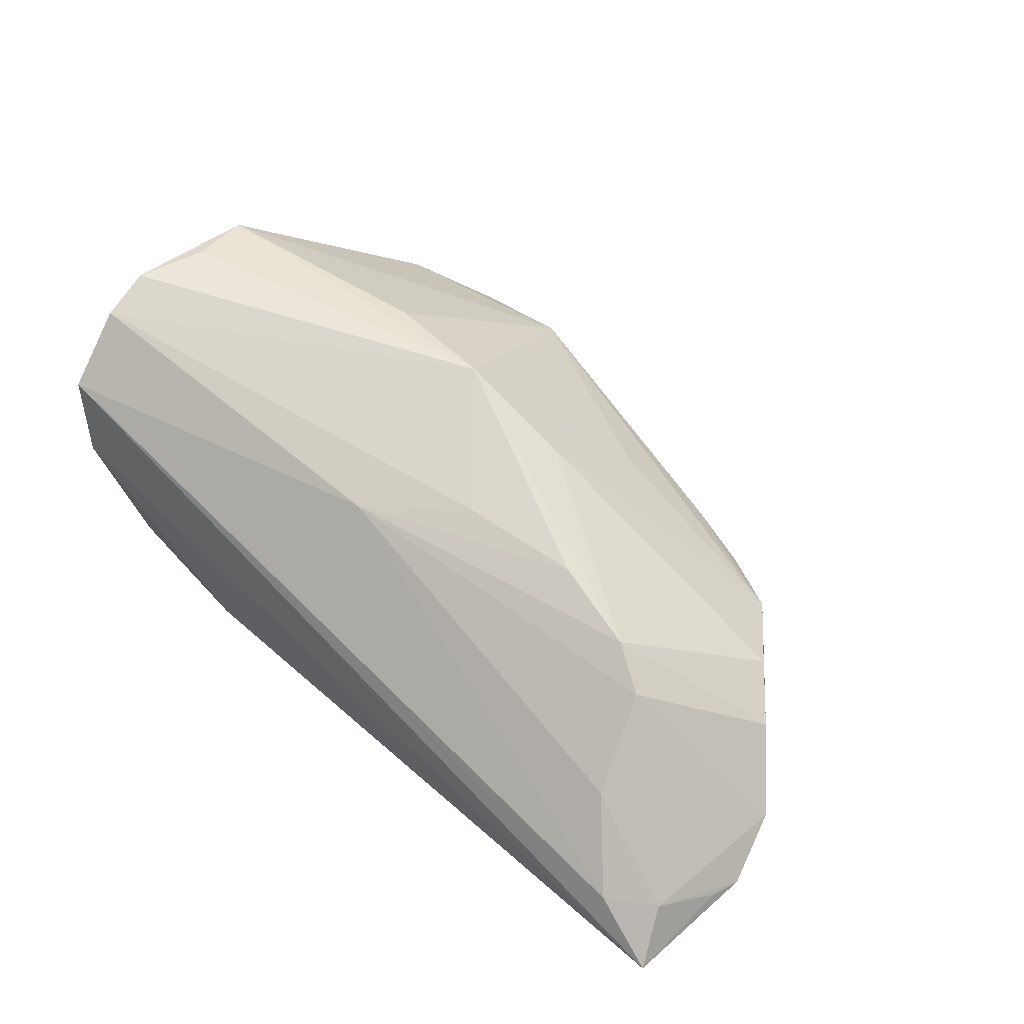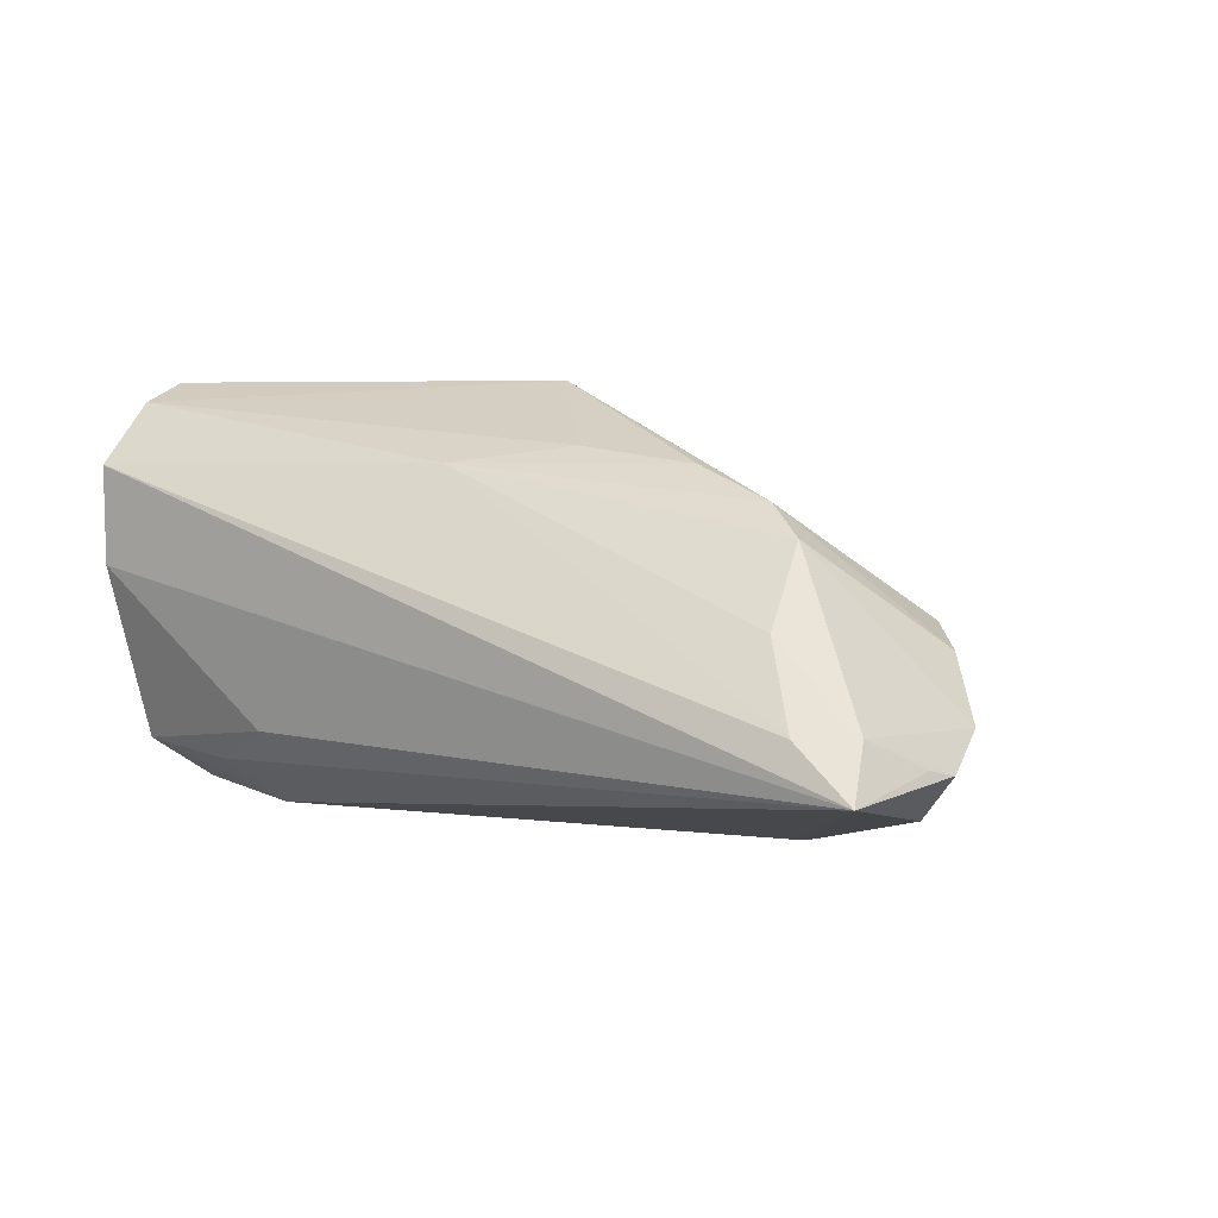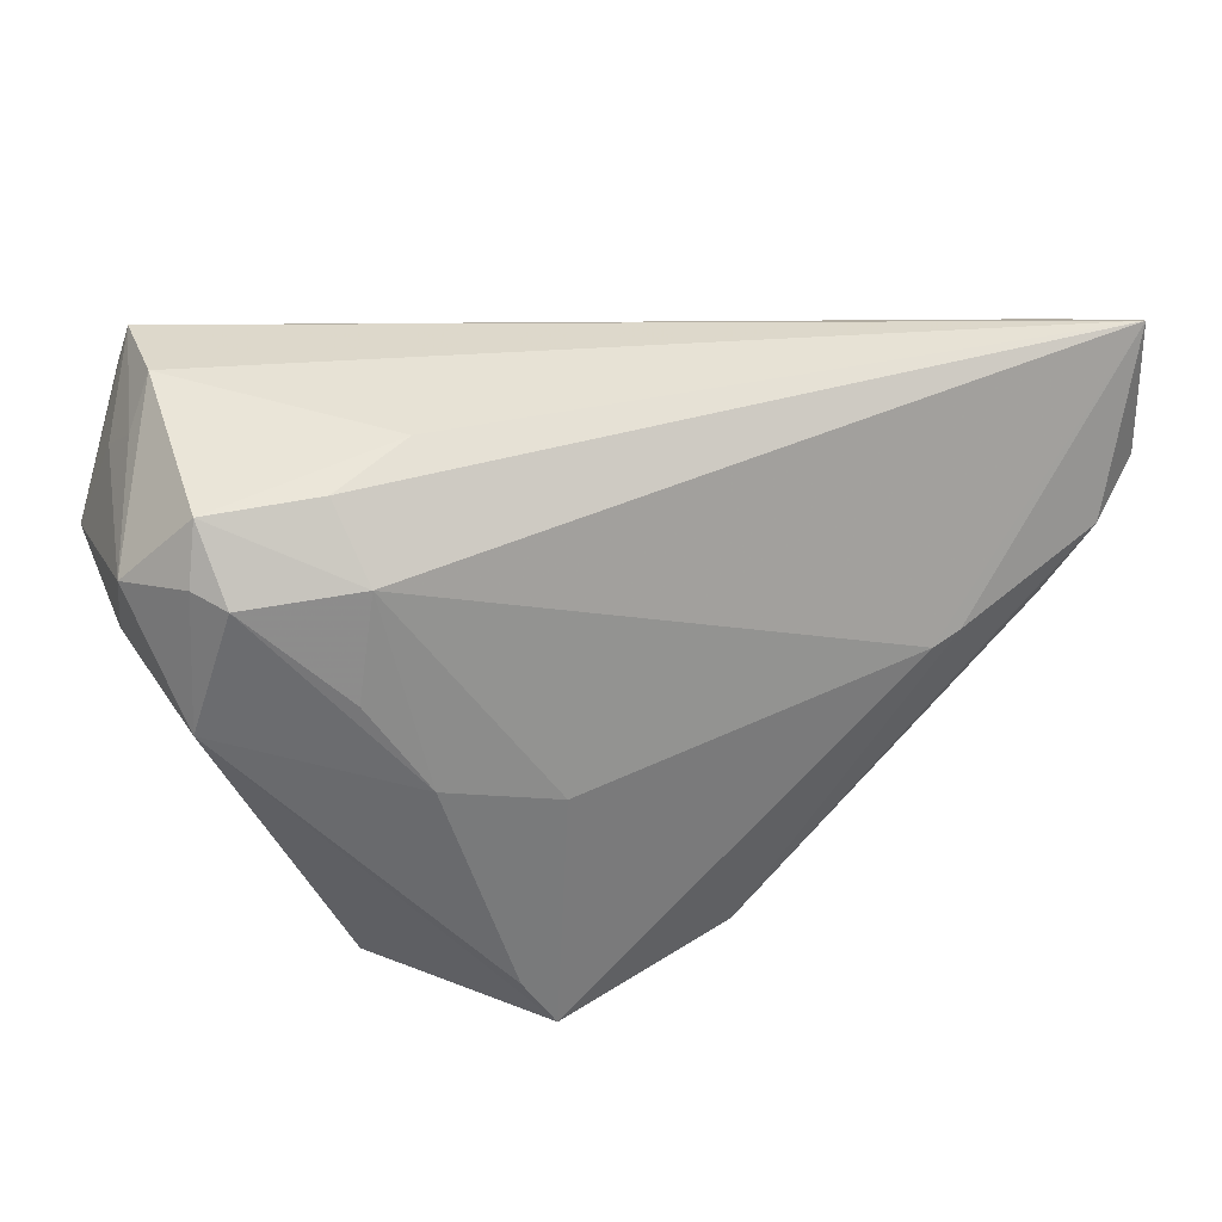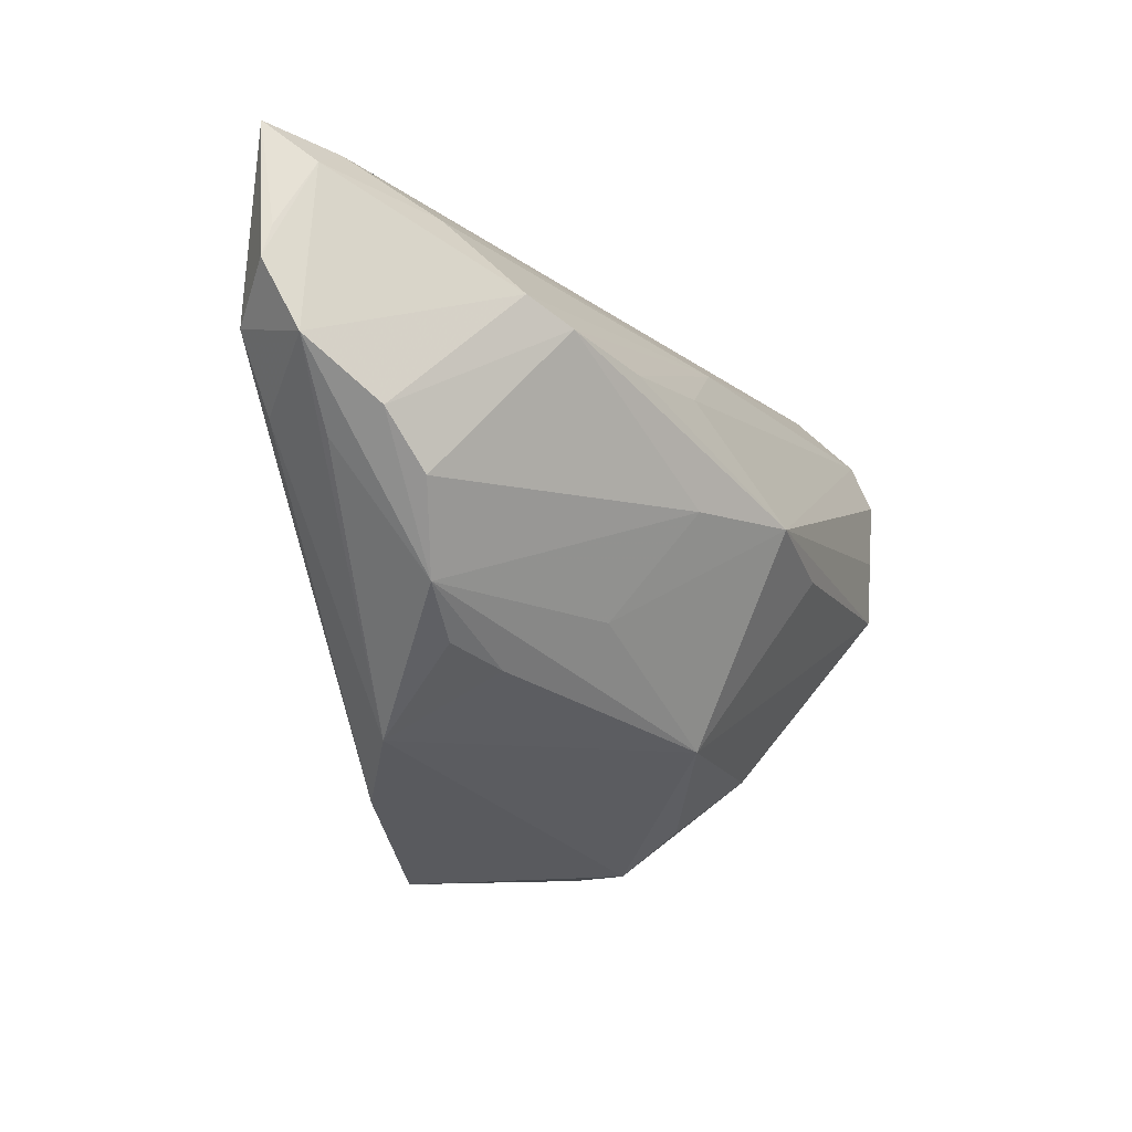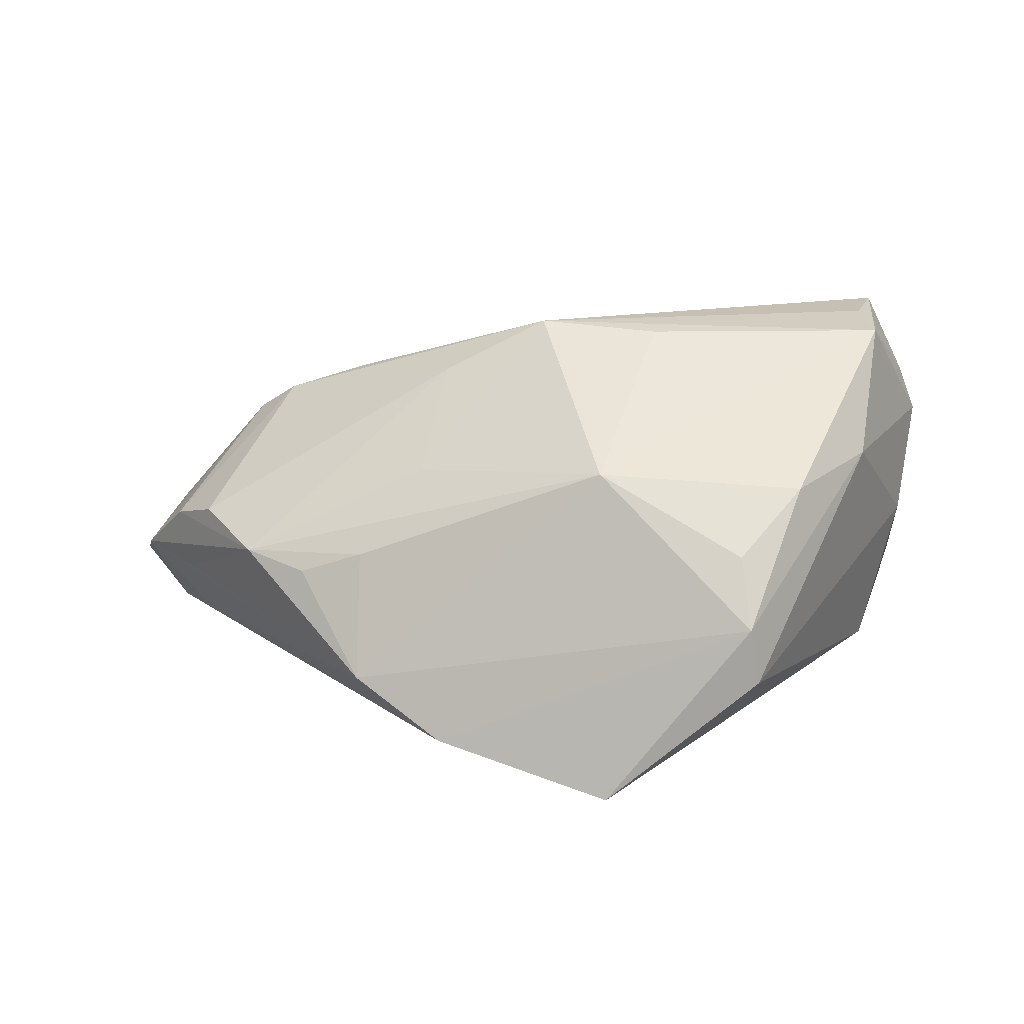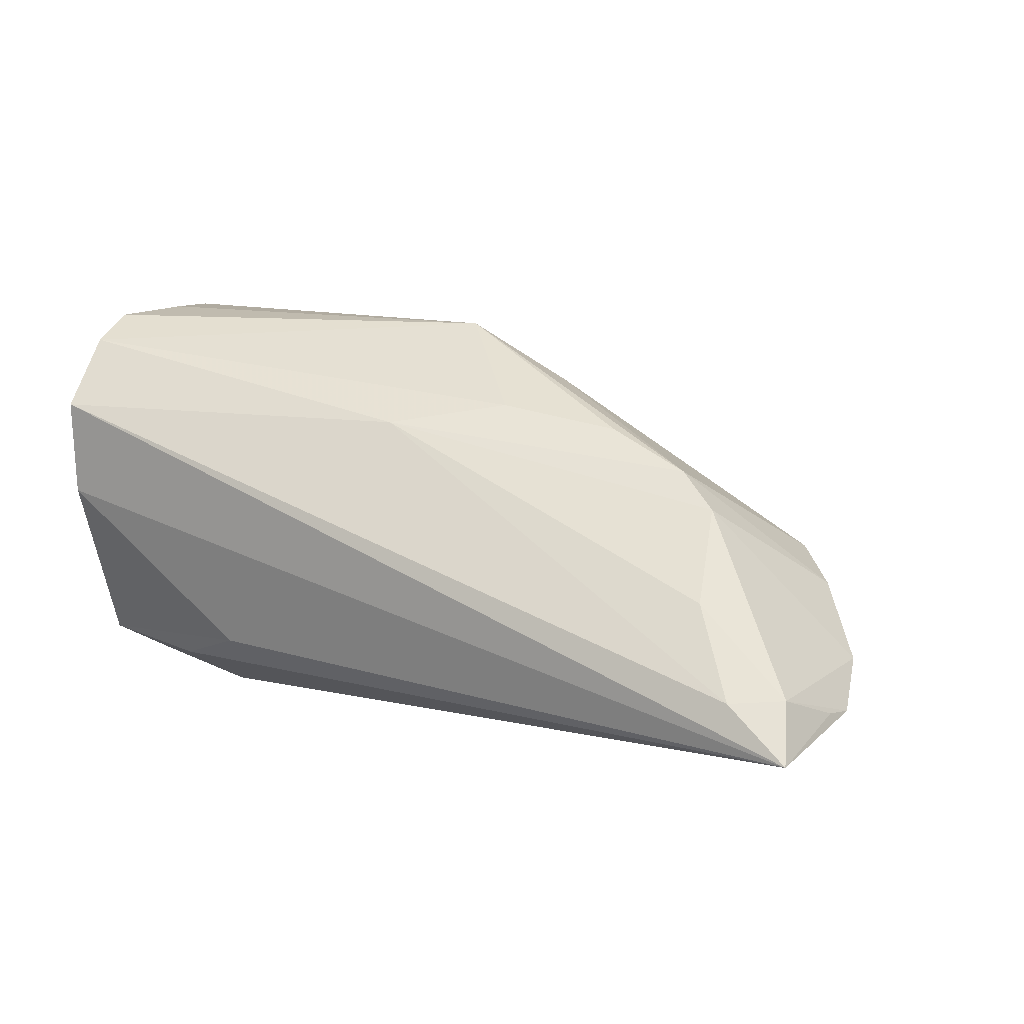
<metadata>
{"format":"obj","ext":"obj","renderer":"f3d","projection":"perspective","resolution":1024,"background":"white","views":[{"elev":48.0,"azim":-136.6,"up":"+Z"},{"elev":4.4,"azim":-142.5,"up":"+Z"},{"elev":32.5,"azim":163.2,"up":"+Y"},{"elev":-18.5,"azim":-69.0,"up":"+Y"},{"elev":18.1,"azim":3.8,"up":"+Z"},{"elev":15.9,"azim":-150.7,"up":"+Z"}]}
</metadata>
<code>
v 0.0288 -0.02922 -0.003886
v 0.02989 -0.02914 -0.01021
v 0.01287 -0.03158 -0.02417
v -0.03436 0.01625 0.009053
v -0.02611 0.004002 -0.02138
v -0.04798 0.02699 -0.007148
v -0.03977 0.004658 -0.01585
v -0.02432 -0.01526 -0.002996
v -0.04272 0.03034 -0.007323
v 0.04251 0.02627 -0.01437
v 0.04315 0.01073 0.02417
v -0.04994 0.03158 -0.01255
v 0.05094 0.01263 0.01126
v 0.04908 0.01423 0.01625
v 0.04753 0.02311 0.007354
v 0.03449 -0.01778 0.009365
v 0.04452 0.003492 0.02333
v 0.04597 0.02647 0.002157
v -0.00814 0.001226 0.01812
v -0.01705 -0.01652 -0.0002894
v -0.007147 0.01436 0.01747
v 0.02219 0.02992 -0.01175
v 0.0494 0.0185 -0.01018
v -0.03157 -0.01121 -0.001851
v -0.04319 0.002723 -0.001766
v 0.0433 0.03158 0.004595
v -0.01021 -0.0105 0.008645
v 0.02394 -0.001214 -0.02338
v 0.04375 0.02023 -0.01659
v -0.02022 0.01227 0.0157
v 0.01142 -0.01951 0.01112
v 0.01741 0.0005902 0.02341
v 0.003757 0.002406 0.02417
v -0.03678 0.02448 0.001001
v -0.006895 -0.02647 -0.01966
v 0.02768 -0.02472 0.003209
v -0.03814 -0.002866 0.000479
v 0.003975 0.02185 0.01569
v -0.05094 0.0163 -0.01133
v 0.01152 -0.004196 -0.02415
v 0.03023 0.008642 -0.02186
v -0.02976 0.0139 0.0123
v 0.04384 0.03133 0.01525
v 0.02822 0.02004 -0.02085
v 0.04468 0.02438 0.02196
v -0.04153 0.001164 -0.008487
v 0.04075 0.01903 -0.01923
v -0.01693 -0.02256 -0.01359
v 0.04257 -0.00753 0.01095
v -0.02914 0.005207 -0.02084
v 0.01643 -0.02593 -0.02393
v 0.0306 0.02716 -0.01553
v 0.04912 0.007508 -0.0005932
v 0.04481 0.005068 -0.01694
v -0.04885 0.008917 -0.007993
v -0.05032 0.01984 -0.01055
v 0.04523 0.0188 0.02417
v -0.04505 0.0121 -0.01654
f 2 3 54
f 43 38 45
f 45 33 57
f 14 57 17
f 14 45 57
f 17 49 13
f 13 14 17
f 43 45 13
f 45 14 13
f 17 31 16
f 16 49 17
f 53 49 2
f 2 54 53
f 53 13 49
f 43 12 9
f 9 38 43
f 34 38 9
f 12 6 9
f 9 6 34
f 4 6 55
f 34 6 4
f 42 38 4
f 4 38 34
f 39 58 55
f 12 58 39
f 55 6 39
f 5 12 44
f 17 57 11
f 11 33 17
f 57 33 11
f 32 31 17
f 17 33 32
f 32 33 31
f 21 45 38
f 33 45 21
f 31 33 27
f 27 24 31
f 15 18 43
f 43 13 15
f 36 16 31
f 2 49 1
f 49 16 1
f 16 36 1
f 1 3 2
f 1 36 31
f 31 48 1
f 51 54 3
f 3 28 51
f 51 28 54
f 54 28 47
f 47 29 54
f 44 10 47
f 47 10 29
f 23 53 54
f 54 29 23
f 13 53 23
f 18 15 23
f 23 15 13
f 29 10 23
f 56 6 12
f 12 39 56
f 56 39 6
f 50 58 12
f 12 5 50
f 50 5 3
f 40 28 3
f 3 5 40
f 44 28 40
f 40 5 44
f 42 33 30
f 33 21 30
f 30 38 42
f 30 21 38
f 55 24 25
f 24 37 25
f 25 4 55
f 42 4 25
f 25 37 42
f 19 37 24
f 19 27 33
f 24 27 19
f 19 33 42
f 42 37 19
f 55 58 7
f 7 48 55
f 46 24 55
f 55 48 46
f 46 48 24
f 31 24 20
f 20 48 31
f 3 1 35
f 35 1 48
f 48 7 35
f 35 50 3
f 58 50 35
f 35 7 58
f 43 18 26
f 26 10 22
f 18 23 26
f 26 23 10
f 26 12 43
f 26 22 12
f 52 10 44
f 22 10 52
f 44 12 52
f 12 22 52
f 41 28 44
f 44 47 41
f 41 47 28
f 24 48 8
f 8 20 24
f 48 20 8

</code>
